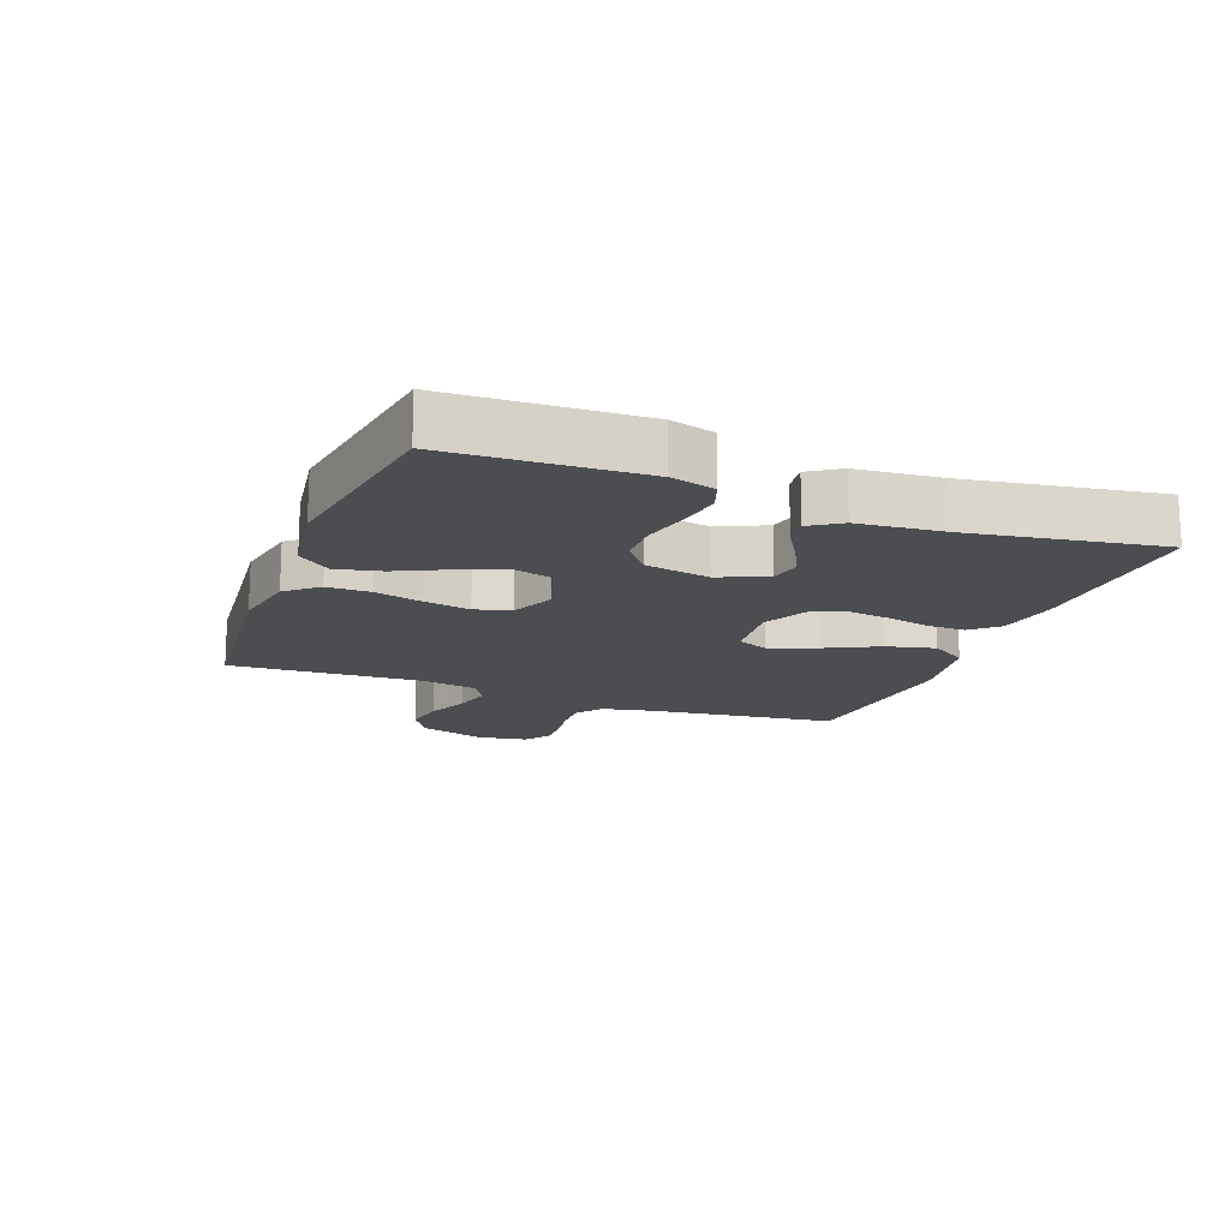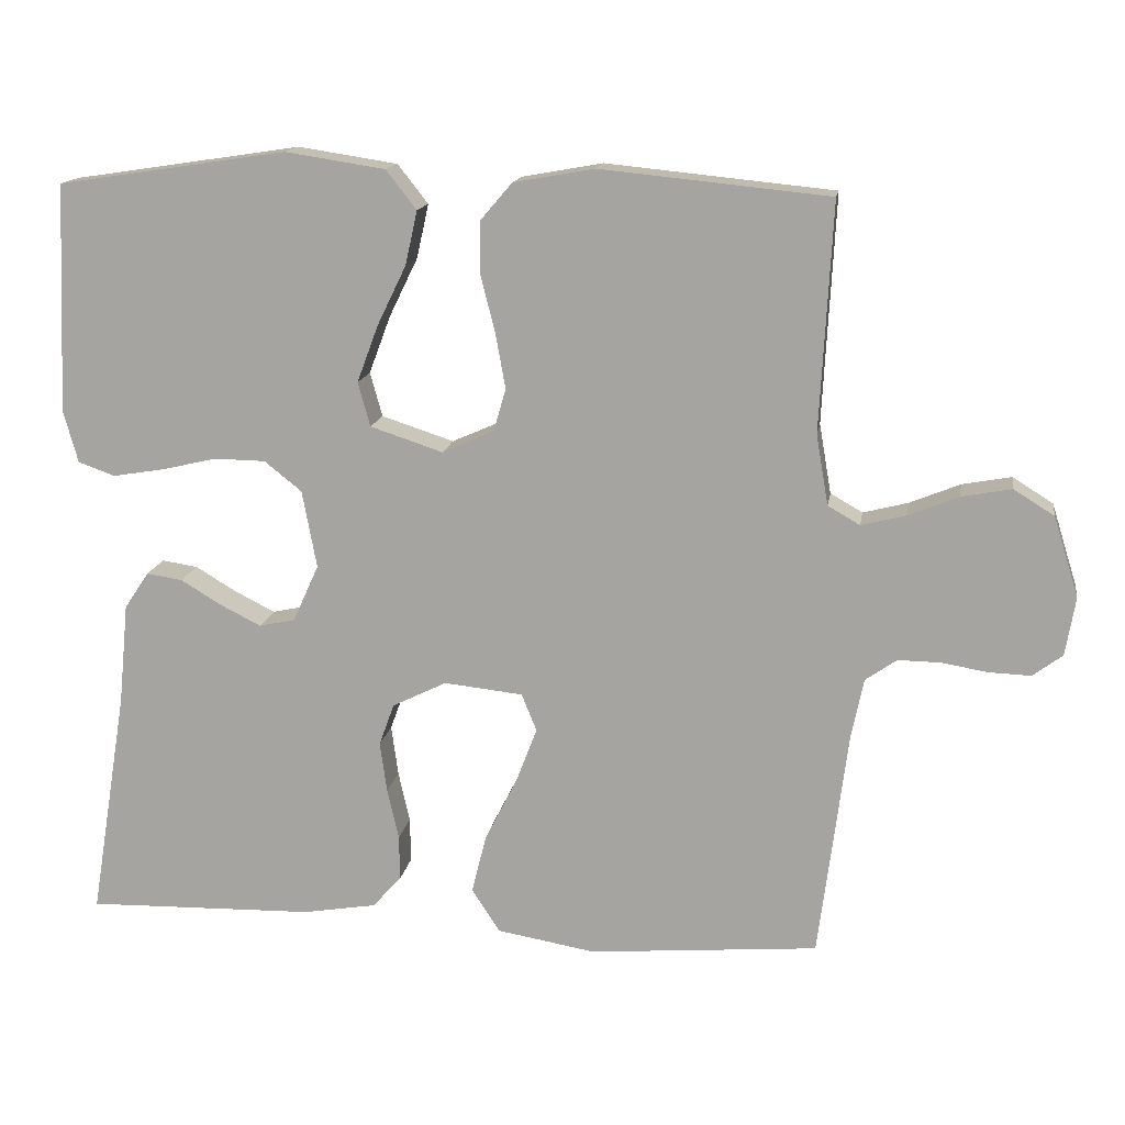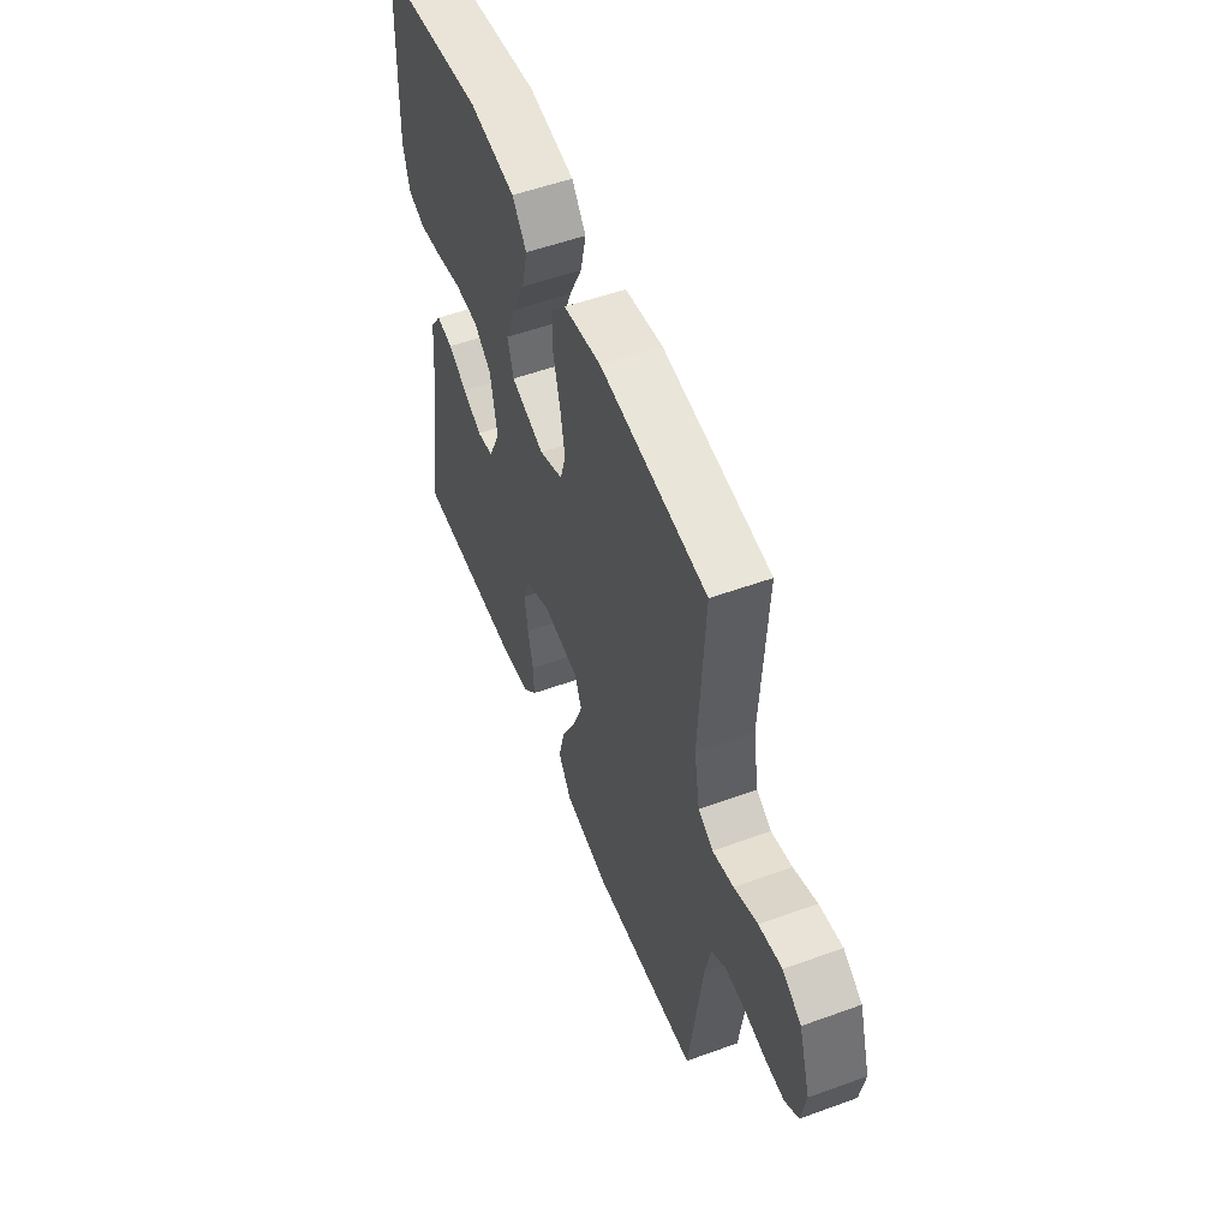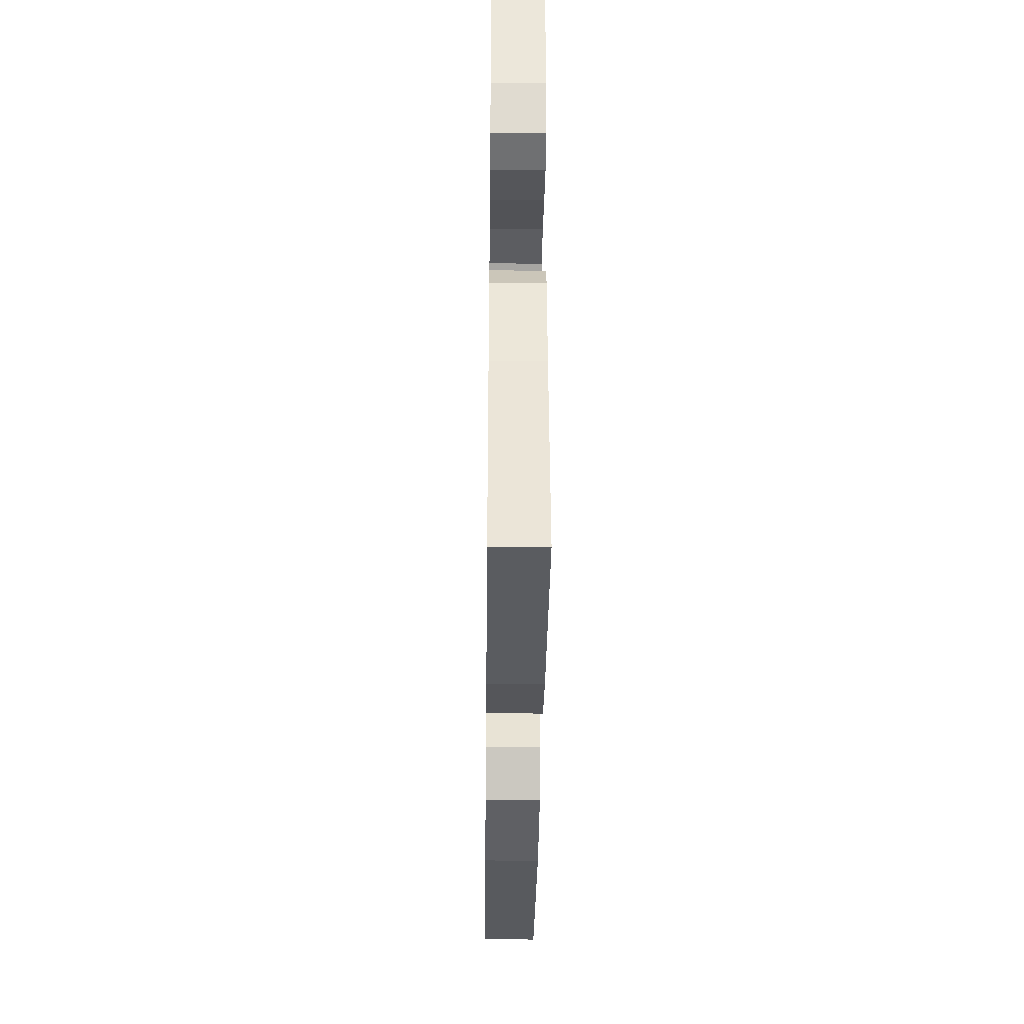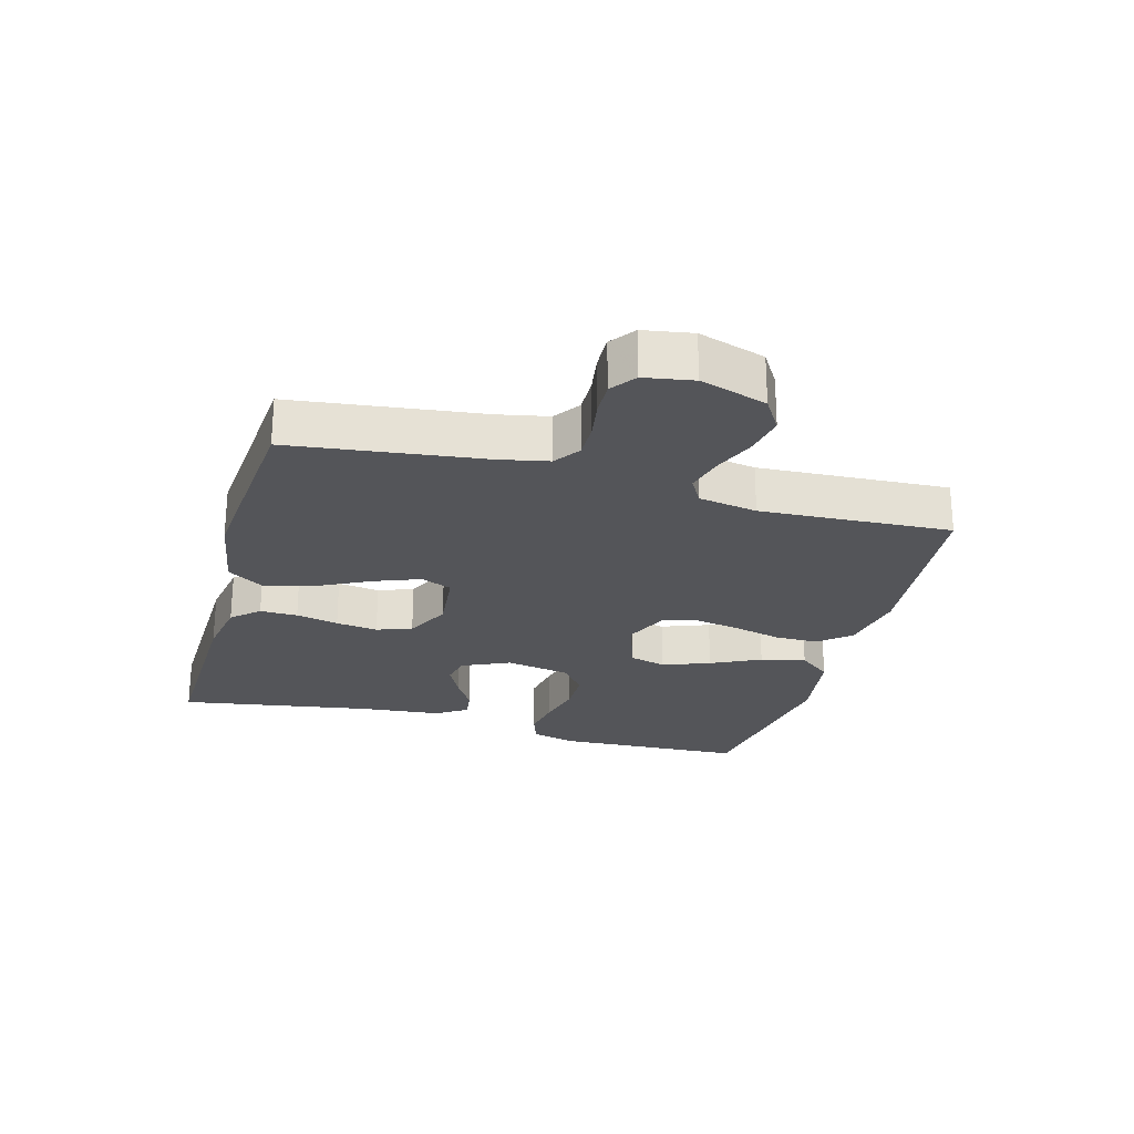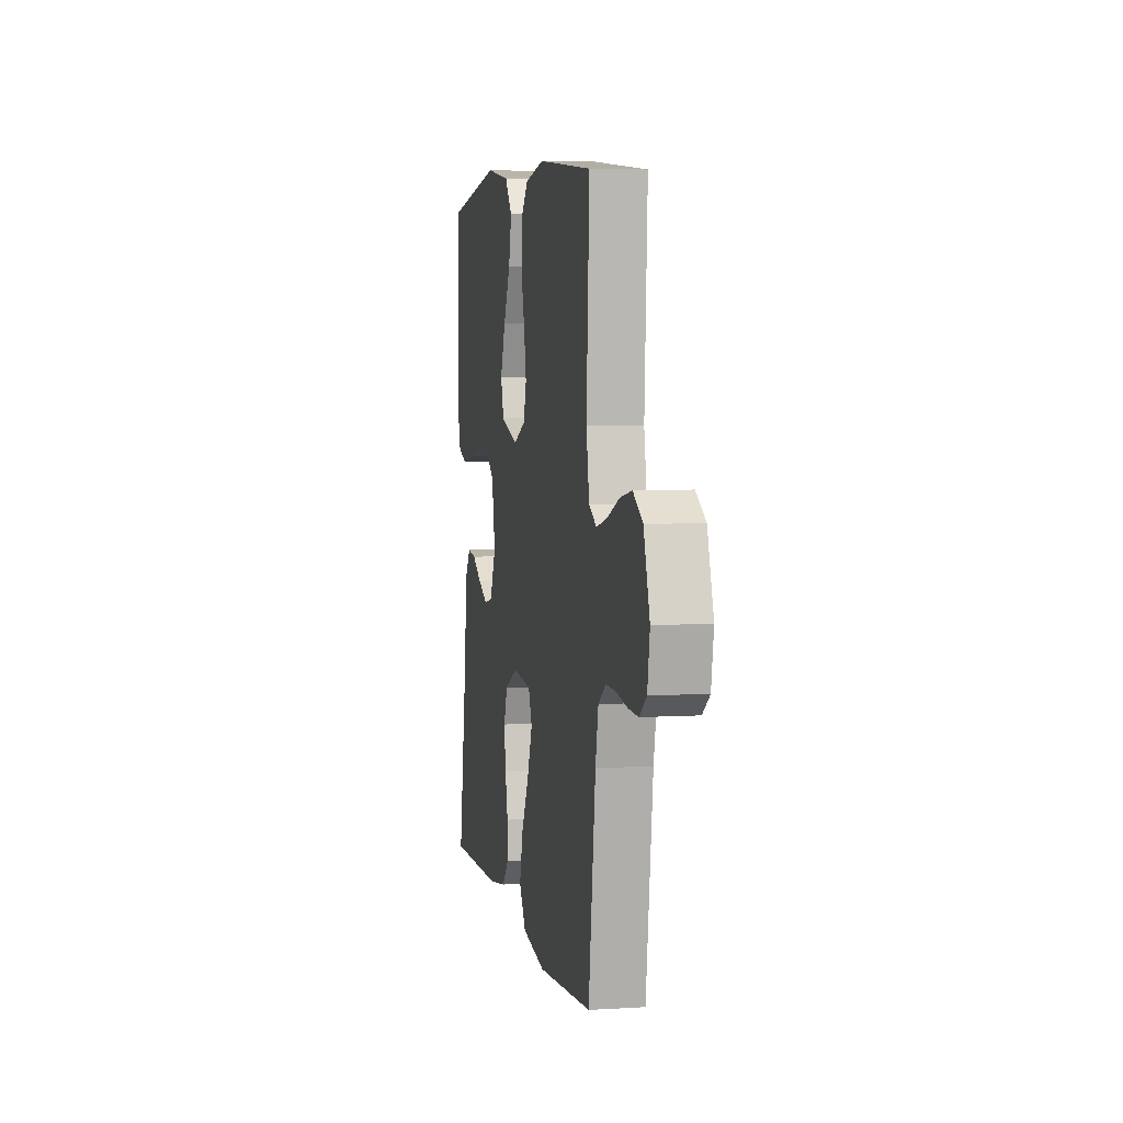
<metadata>
{"format":"obj","ext":"obj","renderer":"f3d","projection":"perspective","resolution":1024,"background":"white","views":[{"elev":-16.1,"azim":69.0,"up":"+Y"},{"elev":14.7,"azim":-171.1,"up":"+Z"},{"elev":53.9,"azim":-111.1,"up":"+Z"},{"elev":-35.4,"azim":89.3,"up":"+Z"},{"elev":-24.7,"azim":-105.5,"up":"+Y"},{"elev":5.0,"azim":-101.1,"up":"+Z"}]}
</metadata>
<code>
v -0.5 0.07 -0.5
v -0.538 0.07 -0.2
v -0.554 0.07 -0.122
v -0.595 0.07 -0.093
v -0.651 0.07 -0.094
v -0.711 0.07 -0.104
v -0.766 0.07 -0.106
v -0.805 0.07 -0.077
v -0.818 0.07 0
v -0.785 0.07 0.105
v -0.732 0.07 0.138
v -0.667 0.07 0.126
v -0.601 0.07 0.099
v -0.542 0.07 0.084
v -0.5 0.07 0.108
v -0.484 0.07 0.2
v -0.5 0.07 0.5
v -0.2 0.07 0.53
v -0.094 0.07 0.511
v -0.052 0.07 0.462
v -0.052 0.07 0.394
v -0.071 0.07 0.319
v -0.084 0.07 0.247
v -0.068 0.07 0.191
v 0 0.07 0.161
v 0.095 0.07 0.192
v 0.111 0.07 0.25
v 0.083 0.07 0.325
v 0.045 0.07 0.403
v 0.029 0.07 0.474
v 0.069 0.07 0.525
v 0.2 0.07 0.545
v 0.5 0.07 0.5
v 0.513 0.07 0.2
v 0.494 0.07 0.131
v 0.446 0.07 0.114
v 0.379 0.07 0.125
v 0.306 0.07 0.142
v 0.239 0.07 0.141
v 0.19 0.07 0.102
v 0.171 0.07 0
v 0.205 0.07 -0.075
v 0.252 0.07 -0.085
v 0.306 0.07 -0.058
v 0.359 0.07 -0.026
v 0.406 0.07 -0.019
v 0.438 0.07 -0.067
v 0.451 0.07 -0.2
v 0.5 0.07 -0.5
v 0.2 0.07 -0.493
v 0.104 0.07 -0.477
v 0.066 0.07 -0.435
v 0.067 0.07 -0.376
v 0.082 0.07 -0.309
v 0.091 0.07 -0.243
v 0.071 0.07 -0.188
v 0 0.07 -0.153
v -0.103 0.07 -0.164
v -0.123 0.07 -0.213
v -0.095 0.07 -0.286
v -0.053 0.07 -0.369
v -0.034 0.07 -0.446
v -0.071 0.07 -0.503
v -0.2 0.07 -0.525
v -0.5 0 -0.5
v -0.538 0 -0.2
v -0.554 0 -0.122
v -0.595 0 -0.093
v -0.651 0 -0.094
v -0.711 0 -0.104
v -0.766 0 -0.106
v -0.805 0 -0.077
v -0.818 0 0
v -0.785 0 0.105
v -0.732 0 0.138
v -0.667 0 0.126
v -0.601 0 0.099
v -0.542 0 0.084
v -0.5 0 0.108
v -0.484 0 0.2
v -0.5 0 0.5
v -0.2 0 0.53
v -0.094 0 0.511
v -0.052 0 0.462
v -0.052 0 0.394
v -0.071 0 0.319
v -0.084 0 0.247
v -0.068 0 0.191
v 0 0 0.161
v 0.095 0 0.192
v 0.111 0 0.25
v 0.083 0 0.325
v 0.045 0 0.403
v 0.029 0 0.474
v 0.069 0 0.525
v 0.2 0 0.545
v 0.5 0 0.5
v 0.513 0 0.2
v 0.494 0 0.131
v 0.446 0 0.114
v 0.379 0 0.125
v 0.306 0 0.142
v 0.239 0 0.141
v 0.19 0 0.102
v 0.171 0 0
v 0.205 0 -0.075
v 0.252 0 -0.085
v 0.306 0 -0.058
v 0.359 0 -0.026
v 0.406 0 -0.019
v 0.438 0 -0.067
v 0.451 0 -0.2
v 0.5 0 -0.5
v 0.2 0 -0.493
v 0.104 0 -0.477
v 0.066 0 -0.435
v 0.067 0 -0.376
v 0.082 0 -0.309
v 0.091 0 -0.243
v 0.071 0 -0.188
v 0 0 -0.153
v -0.103 0 -0.164
v -0.123 0 -0.213
v -0.095 0 -0.286
v -0.053 0 -0.369
v -0.034 0 -0.446
v -0.071 0 -0.503
v -0.2 0 -0.525
f 63 64 1 2
f 60 61 62 63
f 59 60 63 2
f 58 59 2 3
f 57 58 3 4
f 51 52 53 54
f 51 54 55
f 48 49 50 51
f 48 51 55
f 47 48 55 56
f 44 45 46 47
f 43 44 47 56
f 35 36 37 38
f 33 34 35 38
f 33 38 39
f 32 33 39 40
f 28 29 30 31
f 27 28 31 32
f 26 27 32 40
f 19 20 21 22
f 19 22 23
f 16 17 18 19
f 15 16 19 23
f 14 15 23 24
f 10 11 12 13
f 10 13 14
f 9 10 14
f 5 6 7 8
f 4 5 8 9
f 57 4 9 14
f 42 43 56 57
f 41 42 57 14
f 25 26 40 41
f 14 24 25 41
f 66 65 128 127
f 127 126 125 124
f 66 127 124 123
f 67 66 123 122
f 68 67 122 121
f 118 117 116 115
f 119 118 115
f 115 114 113 112
f 119 115 112
f 120 119 112 111
f 111 110 109 108
f 120 111 108 107
f 102 101 100 99
f 102 99 98 97
f 103 102 97
f 104 103 97 96
f 95 94 93 92
f 96 95 92 91
f 104 96 91 90
f 86 85 84 83
f 87 86 83
f 83 82 81 80
f 87 83 80 79
f 88 87 79 78
f 77 76 75 74
f 78 77 74
f 78 74 73
f 72 71 70 69
f 73 72 69 68
f 78 73 68 121
f 121 120 107 106
f 78 121 106 105
f 105 104 90 89
f 105 89 88 78
f 1 65 66 2
f 2 66 67 3
f 3 67 68 4
f 4 68 69 5
f 5 69 70 6
f 6 70 71 7
f 7 71 72 8
f 8 72 73 9
f 9 73 74 10
f 10 74 75 11
f 11 75 76 12
f 12 76 77 13
f 13 77 78 14
f 14 78 79 15
f 15 79 80 16
f 16 80 81 17
f 17 81 82 18
f 18 82 83 19
f 19 83 84 20
f 20 84 85 21
f 21 85 86 22
f 22 86 87 23
f 23 87 88 24
f 24 88 89 25
f 25 89 90 26
f 26 90 91 27
f 27 91 92 28
f 28 92 93 29
f 29 93 94 30
f 30 94 95 31
f 31 95 96 32
f 32 96 97 33
f 33 97 98 34
f 34 98 99 35
f 35 99 100 36
f 36 100 101 37
f 37 101 102 38
f 38 102 103 39
f 39 103 104 40
f 40 104 105 41
f 41 105 106 42
f 42 106 107 43
f 43 107 108 44
f 44 108 109 45
f 45 109 110 46
f 46 110 111 47
f 47 111 112 48
f 48 112 113 49
f 49 113 114 50
f 50 114 115 51
f 51 115 116 52
f 52 116 117 53
f 53 117 118 54
f 54 118 119 55
f 55 119 120 56
f 56 120 121 57
f 57 121 122 58
f 58 122 123 59
f 59 123 124 60
f 60 124 125 61
f 61 125 126 62
f 62 126 127 63
f 63 127 128 64
f 64 128 65 1

</code>
